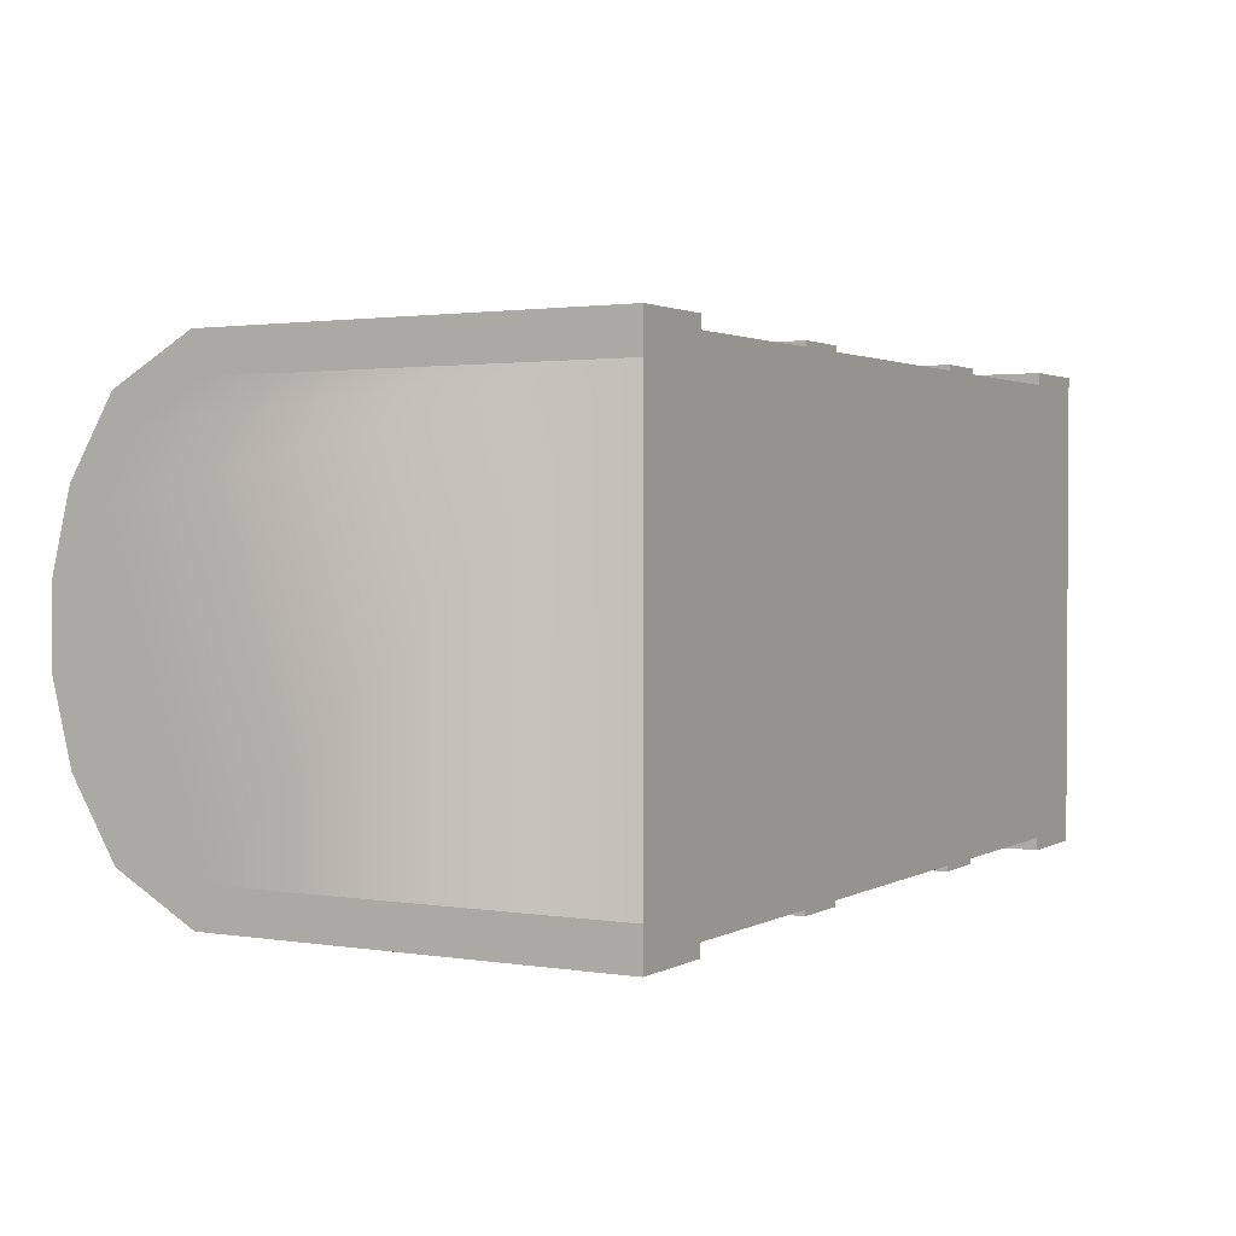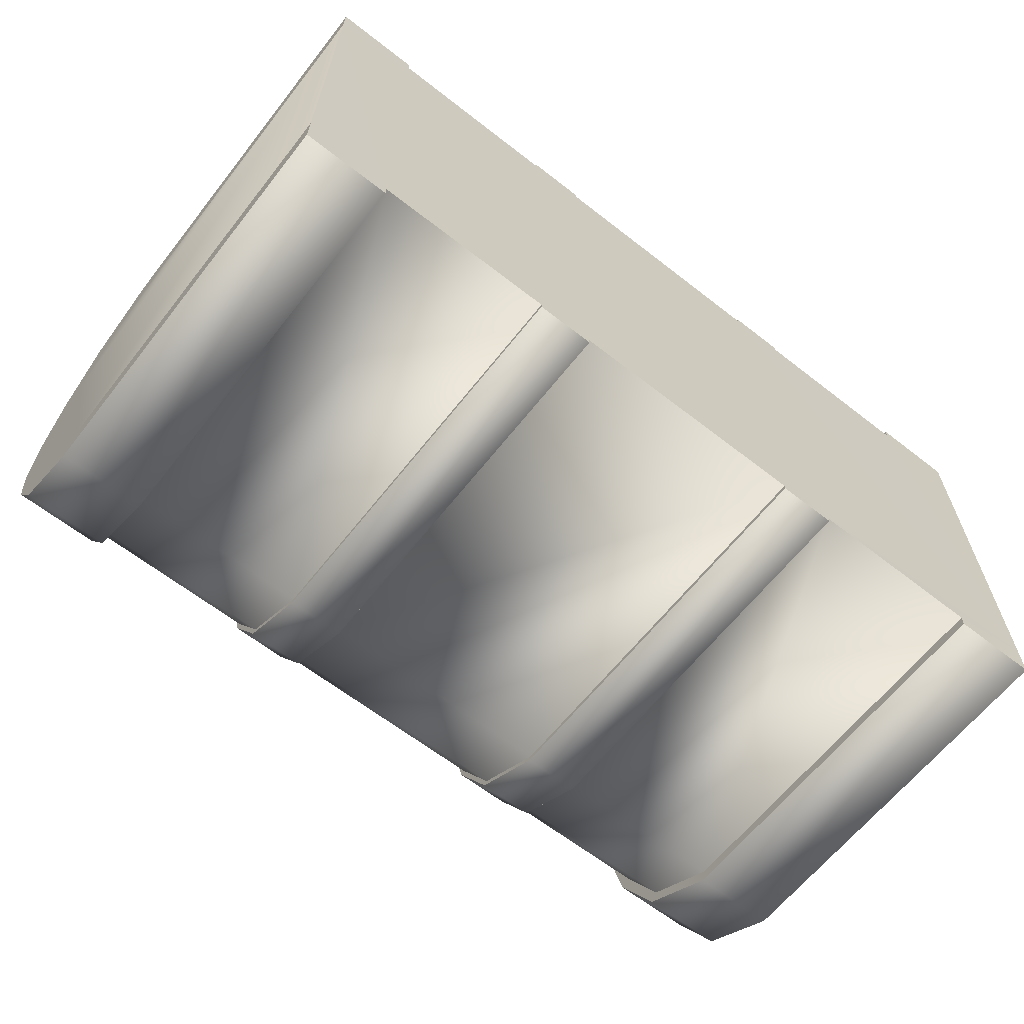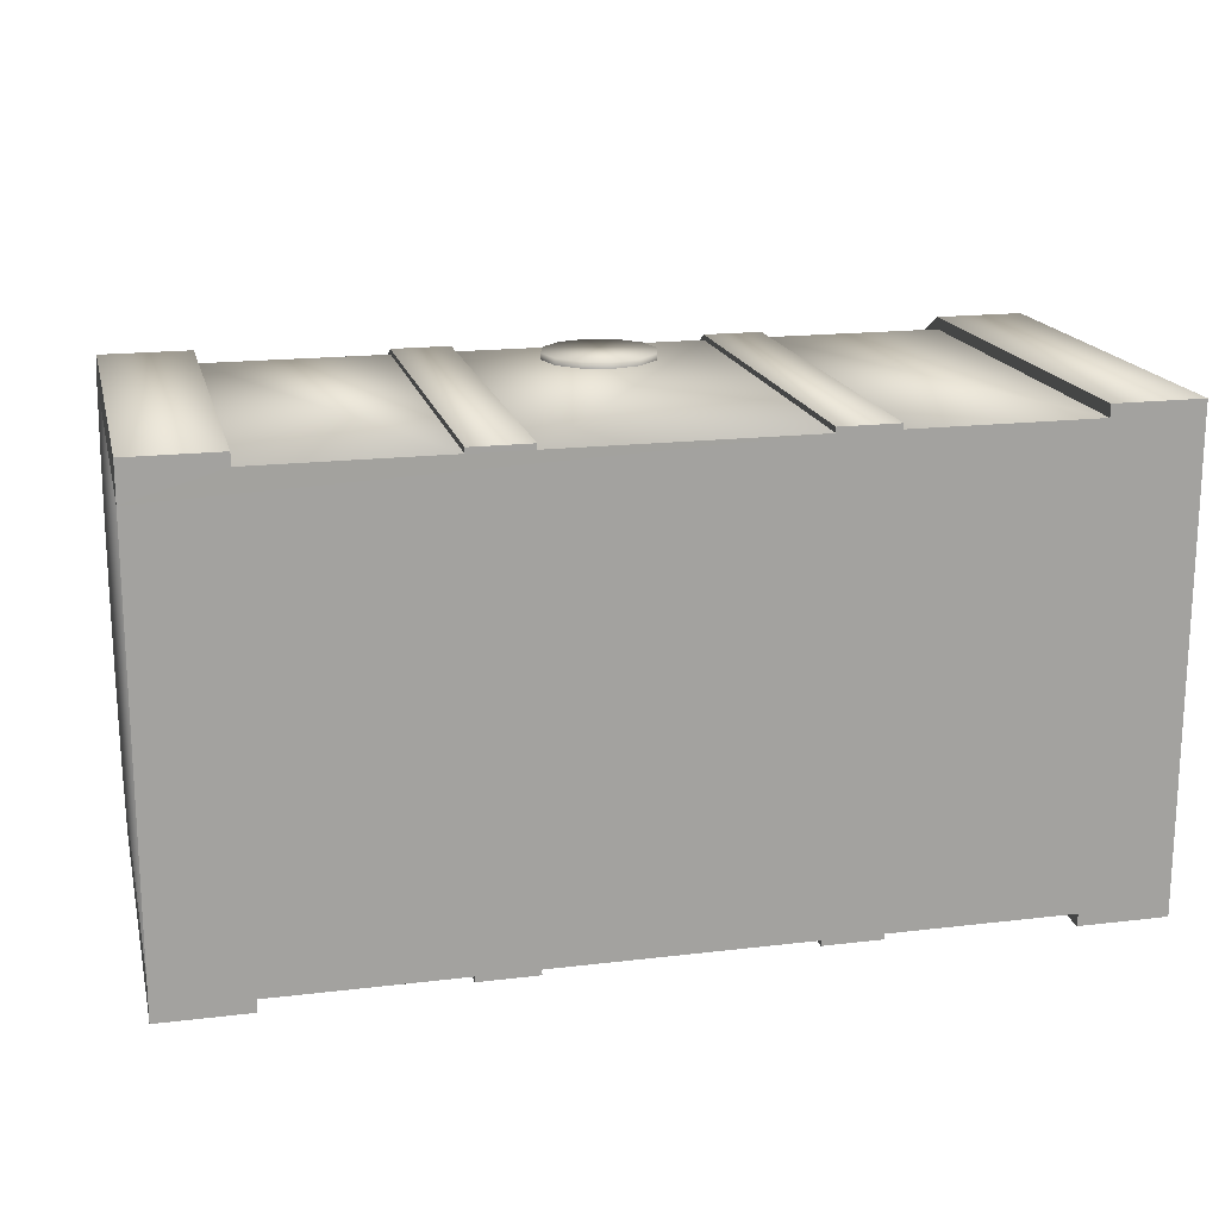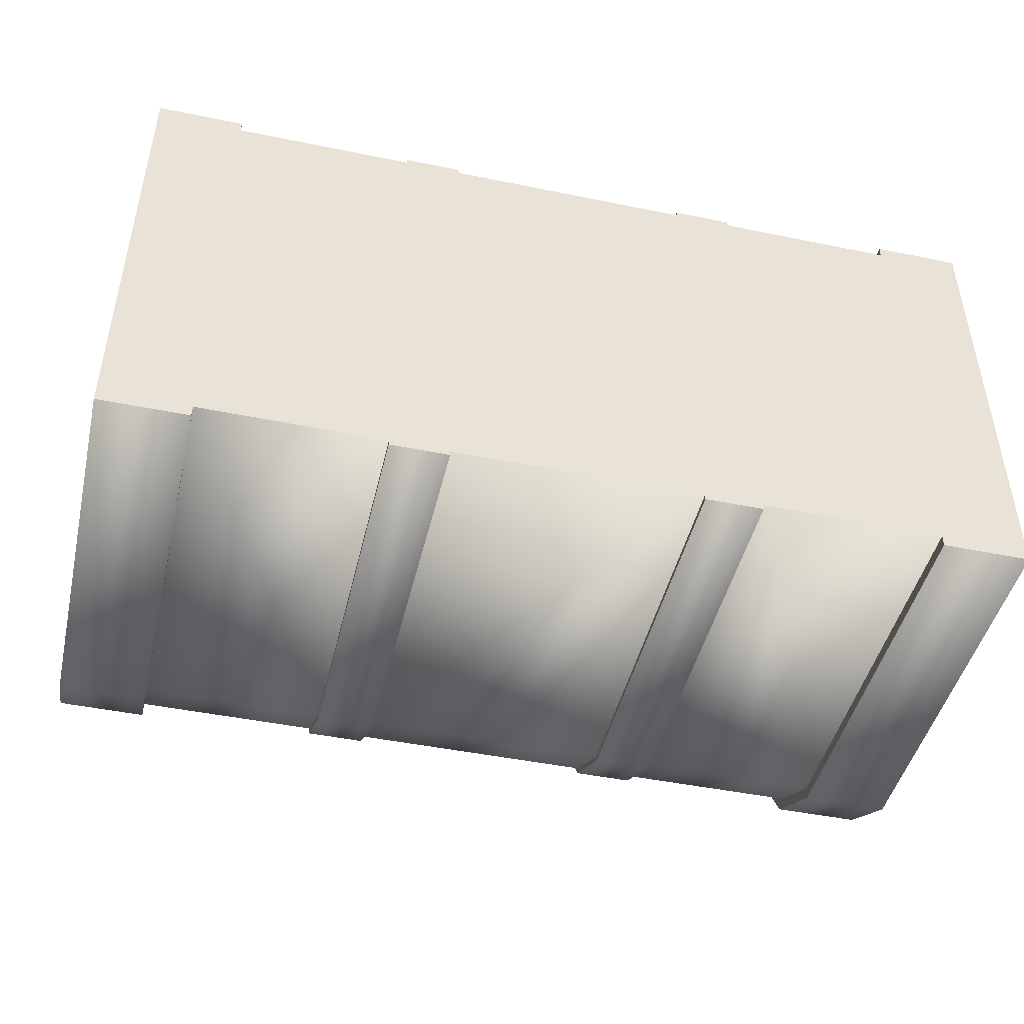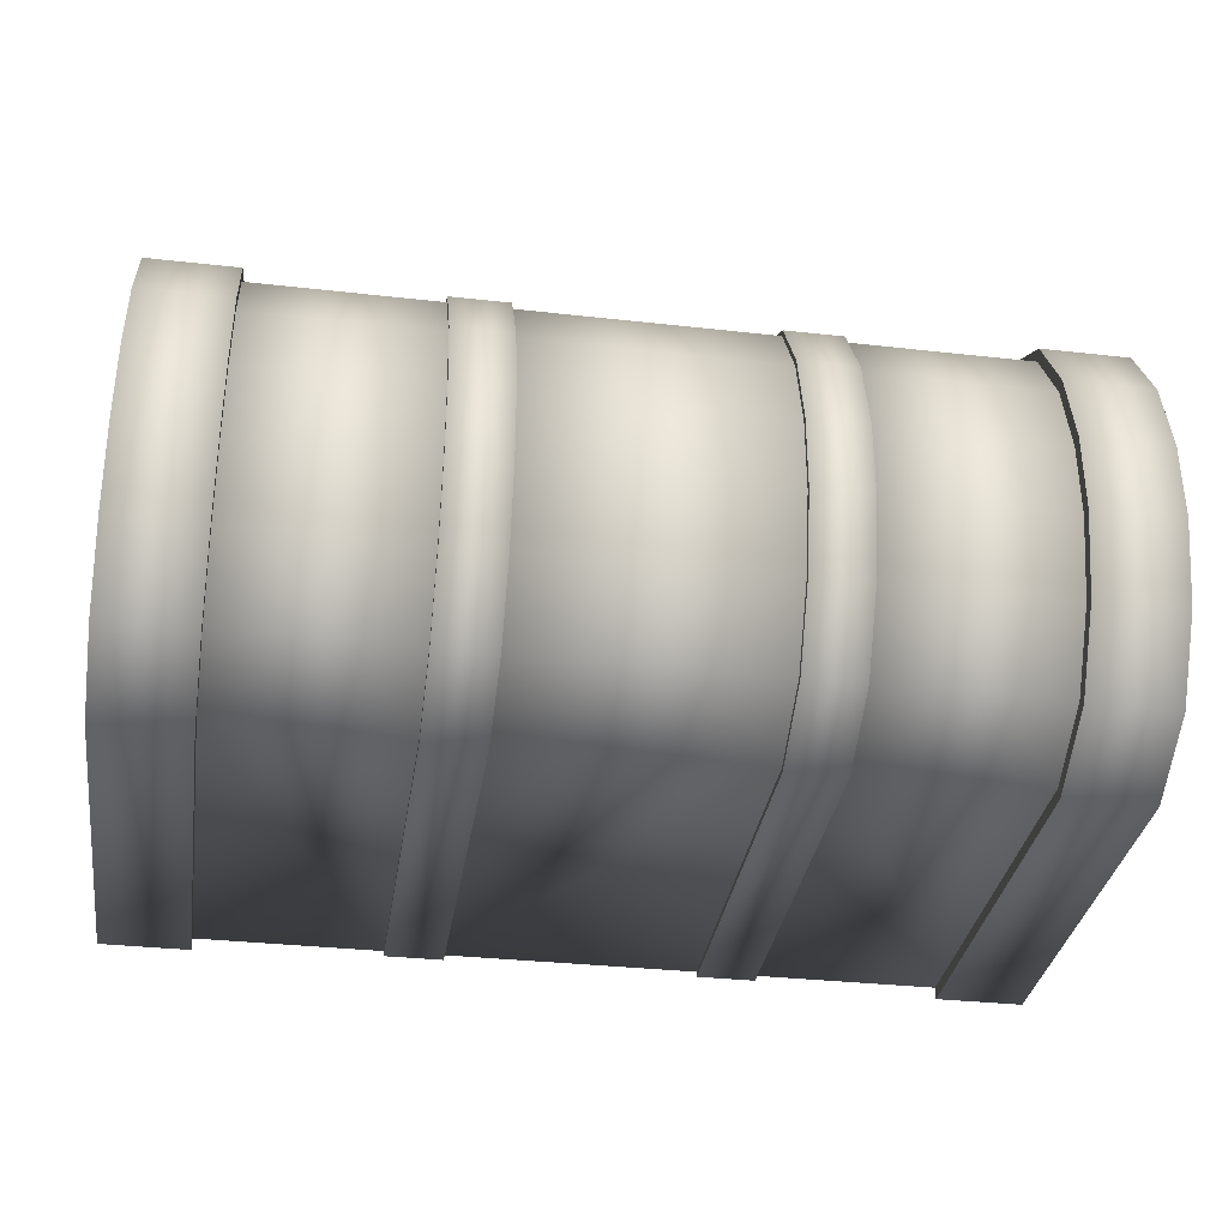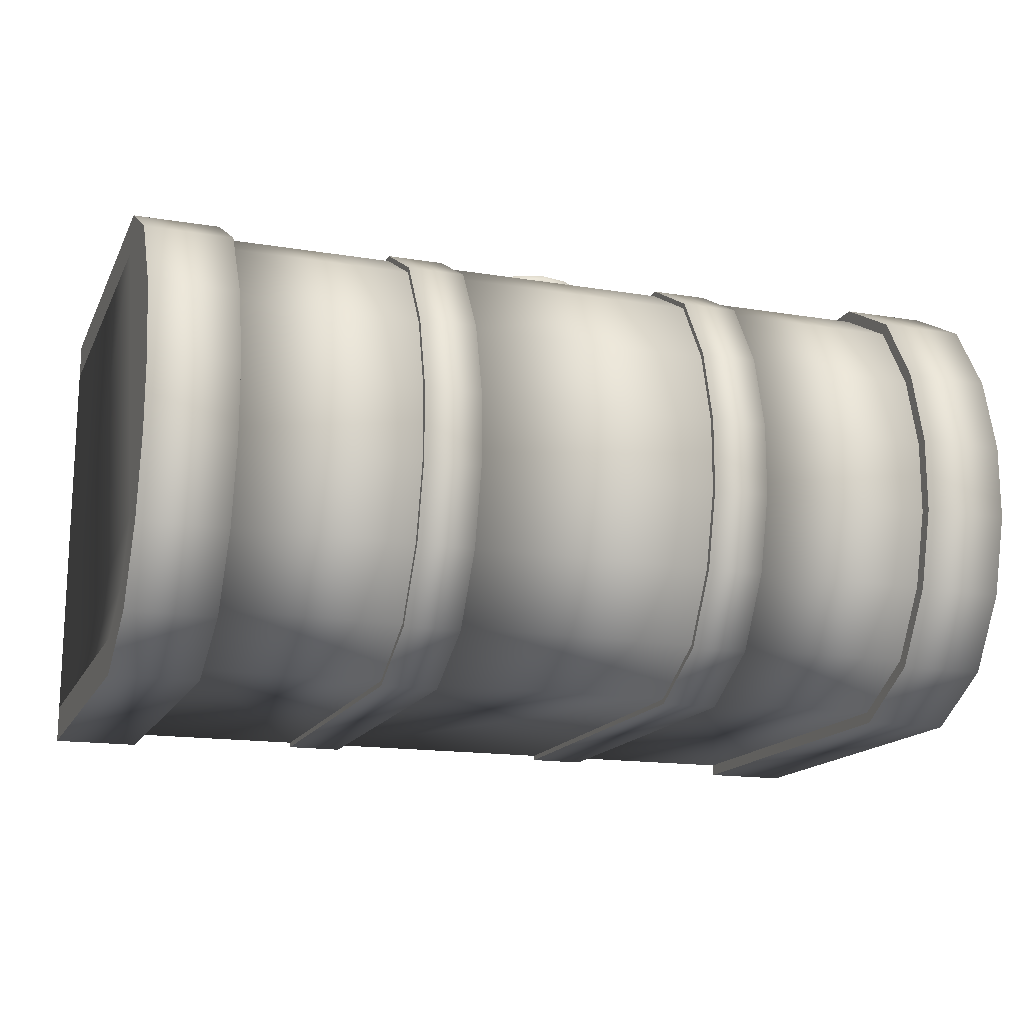
<metadata>
{"format":"obj","ext":"obj","renderer":"f3d","projection":"perspective","resolution":1024,"background":"white","views":[{"elev":1.8,"azim":-60.5,"up":"+Z"},{"elev":-63.7,"azim":-38.2,"up":"+Z"},{"elev":17.5,"azim":-13.3,"up":"+Z"},{"elev":-46.0,"azim":-13.2,"up":"+Z"},{"elev":-33.8,"azim":171.3,"up":"+Z"},{"elev":-15.8,"azim":161.0,"up":"+Z"}]}
</metadata>
<code>
o Mesh_treasure_chest
v 7.744 10.35 -4.087
v 7.744 11.32 -2.505
v 9.617 11.32 -2.505
v 9.617 10.35 -4.087
v 7.744 -1e-06 -5.068
v 7.744 8.62 -5.059
v 9.617 8.62 -5.059
v 9.617 -1e-06 -5.068
v -7.744 1e-06 5.068
v -7.744 8.621 5.059
v -9.617 8.621 5.059
v -9.617 1e-06 5.068
v -9.617 11.32 2.505
v -7.744 11.32 2.505
v -7.744 11.75 0.8147
v -9.617 11.75 0.8147
v -9.617 11.75 -0.8147
v -7.744 11.75 -0.8147
v -7.744 11.32 -2.505
v -9.617 11.32 -2.505
v -9.617 10.35 4.087
v -7.744 10.35 4.087
v -9.617 10.35 -4.087
v -7.744 10.35 -4.087
v -9.617 -1e-06 -5.068
v -9.617 8.62 -5.059
v -7.744 8.62 -5.059
v -7.744 -1e-06 -5.068
v 9.617 1e-06 5.068
v 9.617 8.621 5.059
v 7.744 8.621 5.059
v 7.744 1e-06 5.068
v 9.617 11.32 2.505
v 9.617 11.75 0.8147
v 7.744 11.75 0.8147
v 7.744 11.32 2.505
v 9.617 11.75 -0.8147
v 7.744 11.75 -0.8147
v 9.617 10.35 4.087
v 7.744 10.35 4.087
v 3.87 10.17 -3.9
v 3.87 11.08 -2.404
v 7.744 11.08 -2.404
v 7.744 10.17 -3.9
v 3.87 -1e-06 -4.809
v 3.87 8.555 -4.809
v 7.744 8.555 -4.809
v 7.744 -1e-06 -4.809
v -3.87 1e-06 4.809
v -3.87 8.555 4.809
v -7.744 8.555 4.809
v -7.744 1e-06 4.809
v -3.87 11.08 2.404
v -3.87 11.49 0.7824
v -7.744 11.49 0.7824
v -7.744 11.08 2.404
v -3.87 11.49 -0.7824
v -3.87 11.08 -2.404
v -7.744 11.08 -2.404
v -7.744 11.49 -0.7824
v -3.87 10.17 3.9
v -7.744 10.17 3.9
v -7.744 10.17 -3.9
v -3.87 10.17 -3.9
v -7.744 -1e-06 -4.809
v -7.744 8.555 -4.809
v -3.87 8.555 -4.809
v -3.87 -1e-06 -4.809
v 7.744 1e-06 4.809
v 7.744 8.555 4.809
v 3.87 8.555 4.809
v 3.87 1e-06 4.809
v 7.744 11.08 2.404
v 7.744 11.49 0.7824
v 3.87 11.49 0.7824
v 3.87 11.08 2.404
v 7.744 11.49 -0.7824
v 3.87 11.49 -0.7824
v 7.744 10.17 3.9
v 3.87 10.17 3.9
v 2.634 10.17 -3.9
v -2.634 10.17 -3.9
v -2.634 11.08 -2.404
v 2.634 11.08 -2.404
v 2.634 -1e-06 -4.809
v -2.634 -1e-06 -4.809
v -2.634 8.555 -4.809
v 2.634 8.555 -4.809
v -2.634 1e-06 4.809
v 2.634 1e-06 4.809
v 2.634 8.555 4.809
v -2.634 8.555 4.809
v -2.634 11.08 2.404
v 2.634 11.08 2.404
v 2.634 11.49 0.7824
v -2.634 11.49 0.7824
v -2.634 11.49 -0.7824
v 2.634 11.49 -0.7824
v -2.634 10.17 3.9
v 2.634 10.17 3.9
v 3.87 10.25 -3.981
v 2.634 10.25 -3.981
v 2.634 11.18 -2.448
v 3.87 11.18 -2.448
v 3.87 -1e-06 -4.921
v 2.634 -1e-06 -4.921
v 2.634 8.583 -4.918
v 3.87 8.583 -4.918
v -3.87 1e-06 4.921
v -2.634 1e-06 4.921
v -2.634 8.583 4.918
v -3.87 8.583 4.918
v -3.87 11.18 2.448
v -2.634 11.18 2.448
v -2.634 11.6 0.7964
v -3.87 11.6 0.7964
v -3.87 11.6 -0.7964
v -2.634 11.6 -0.7964
v -2.634 11.18 -2.448
v -3.87 11.18 -2.448
v -3.87 10.25 3.981
v -2.634 10.25 3.981
v -2.634 10.25 -3.981
v -3.87 10.25 -3.981
v -2.634 -1e-06 -4.921
v -3.87 -1e-06 -4.921
v -3.87 8.583 -4.918
v -2.634 8.583 -4.918
v 2.634 1e-06 4.921
v 3.87 1e-06 4.921
v 3.87 8.583 4.918
v 2.634 8.583 4.918
v 2.634 11.18 2.448
v 3.87 11.18 2.448
v 3.87 11.6 0.7964
v 2.634 11.6 0.7964
v 2.634 11.6 -0.7964
v 3.87 11.6 -0.7964
v 2.634 10.25 3.981
v 3.87 10.25 3.981
v 9.617 10.57 2.188
v 9.617 9.771 3.487
v 9.617 8.409 4.253
v 9.617 10.57 -2.188
v 9.617 0.001001 4.261
v 9.617 0.000999 -4.261
v 9.617 8.409 -4.254
v 9.617 9.771 -3.487
v 9.617 10.94 0.7132
v 9.617 10.94 -0.7131
v -9.617 10.57 -2.188
v -9.617 9.771 -3.487
v -9.617 8.409 -4.254
v -9.617 10.57 2.188
v -9.617 0.000999 -4.261
v -9.617 0.001001 4.261
v -9.617 8.409 4.253
v -9.617 9.771 3.487
v -9.617 10.94 -0.7131
v -9.617 10.94 0.7132
v -1.05 7.358 4.785
v -0.8904 6.763 4.785
v -0.8904 6.763 4.945
v -1.05 7.358 4.945
v -0.4549 6.327 4.785
v -0.4549 6.327 4.945
v 0.14 6.168 4.785
v 0.14 6.168 4.945
v 0.7348 6.327 4.785
v 0.7348 6.327 4.945
v 1.17 6.763 4.785
v 1.17 6.763 4.945
v 1.33 7.358 4.785
v 1.33 7.358 4.945
v 1.17 7.952 4.785
v 1.17 7.952 4.945
v 0.7348 8.388 4.785
v 0.7348 8.388 4.945
v 0.14 8.547 4.785
v 0.14 8.547 4.945
v -0.4549 8.388 4.785
v -0.4549 8.388 4.945
v -0.8904 7.952 4.785
v -0.8904 7.952 4.945
f 42 41 101
f 42 101 104
f 41 46 108
f 41 108 101
f 46 45 105
f 46 105 108
f 85 88 107
f 85 107 106
f 88 81 102
f 88 102 107
f 81 84 103
f 81 103 102
f 84 98 137
f 84 137 103
f 98 95 136
f 98 136 137
f 95 94 133
f 95 133 136
f 94 100 139
f 94 139 133
f 100 91 132
f 100 132 139
f 91 90 129
f 91 129 132
f 72 71 131
f 72 131 130
f 71 80 140
f 71 140 131
f 80 76 134
f 80 134 140
f 76 75 135
f 76 135 134
f 75 78 138
f 75 138 135
f 78 42 104
f 78 104 138
f 50 49 109
f 50 109 112
f 89 92 111
f 89 111 110
f 92 99 122
f 92 122 111
f 99 93 114
f 99 114 122
f 93 96 115
f 93 115 114
f 96 97 118
f 96 118 115
f 97 83 119
f 97 119 118
f 83 82 123
f 83 123 119
f 82 87 128
f 82 128 123
f 87 86 125
f 87 125 128
f 68 67 127
f 68 127 126
f 67 64 124
f 67 124 127
f 64 58 120
f 64 120 124
f 58 57 117
f 58 117 120
f 57 54 116
f 57 116 117
f 54 53 113
f 54 113 116
f 53 61 121
f 53 121 113
f 61 50 112
f 61 112 121
f 48 47 6
f 48 6 5
f 1 6 47
f 1 47 44
f 2 1 44
f 2 44 43
f 43 77 38
f 43 38 2
f 77 74 35
f 77 35 38
f 74 73 36
f 74 36 35
f 73 79 40
f 73 40 36
f 79 70 31
f 79 31 40
f 70 69 32
f 70 32 31
f 52 51 10
f 52 10 9
f 51 62 22
f 51 22 10
f 62 56 14
f 62 14 22
f 56 55 15
f 56 15 14
f 55 60 18
f 55 18 15
f 60 59 19
f 60 19 18
f 59 63 24
f 59 24 19
f 63 66 27
f 63 27 24
f 66 65 28
f 66 28 27
f 29 145 143
f 29 143 30
f 30 143 142
f 30 142 39
f 39 142 141
f 39 141 33
f 33 141 149
f 33 149 34
f 34 149 150
f 34 150 37
f 37 150 144
f 37 144 3
f 3 144 148
f 3 148 4
f 4 148 147
f 4 147 7
f 7 147 146
f 7 146 8
f 25 155 153
f 25 153 26
f 26 153 152
f 26 152 23
f 23 152 151
f 23 151 20
f 20 151 159
f 20 159 17
f 17 159 160
f 17 160 16
f 16 160 154
f 16 154 13
f 13 154 158
f 13 158 21
f 21 158 157
f 21 157 11
f 11 157 156
f 11 156 12
f 52 9 12
f 52 12 156
f 155 25 28
f 155 28 156
f 156 28 65
f 156 65 68
f 68 126 125
f 68 125 86
f 156 68 86
f 156 86 90
f 85 106 105
f 85 105 45
f 48 5 8
f 48 8 146
f 45 48 146
f 45 146 85
f 86 85 146
f 86 146 90
f 145 29 32
f 145 32 146
f 146 32 69
f 146 69 72
f 72 130 129
f 72 129 90
f 146 72 90
f 156 90 89
f 156 89 49
f 89 110 109
f 89 109 49
f 52 156 49
f 1 2 3
f 1 3 4
f 5 6 7
f 5 7 8
f 9 10 11
f 9 11 12
f 13 14 15
f 13 15 16
f 17 18 19
f 17 19 20
f 21 22 14
f 21 14 13
f 1 4 7
f 1 7 6
f 11 10 22
f 11 22 21
f 16 15 18
f 16 18 17
f 23 20 19
f 23 19 24
f 25 26 27
f 25 27 28
f 29 30 31
f 29 31 32
f 33 34 35
f 33 35 36
f 37 3 2
f 37 2 38
f 39 33 36
f 39 36 40
f 26 23 24
f 26 24 27
f 30 39 40
f 30 40 31
f 34 37 38
f 34 38 35
f 41 42 43
f 41 43 44
f 45 46 47
f 45 47 48
f 49 50 51
f 49 51 52
f 53 54 55
f 53 55 56
f 57 58 59
f 57 59 60
f 61 53 56
f 61 56 62
f 46 41 44
f 46 44 47
f 50 61 62
f 50 62 51
f 54 57 60
f 54 60 55
f 63 59 58
f 63 58 64
f 65 66 67
f 65 67 68
f 69 70 71
f 69 71 72
f 73 74 75
f 73 75 76
f 77 43 42
f 77 42 78
f 79 73 76
f 79 76 80
f 66 63 64
f 66 64 67
f 70 79 80
f 70 80 71
f 74 77 78
f 74 78 75
f 81 82 83
f 81 83 84
f 85 86 87
f 85 87 88
f 89 90 91
f 89 91 92
f 93 94 95
f 93 95 96
f 97 98 84
f 97 84 83
f 99 100 94
f 99 94 93
f 88 87 82
f 88 82 81
f 92 91 100
f 92 100 99
f 96 95 98
f 96 98 97
f 101 102 103
f 101 103 104
f 105 106 107
f 105 107 108
f 109 110 111
f 109 111 112
f 113 114 115
f 113 115 116
f 117 118 119
f 117 119 120
f 121 122 114
f 121 114 113
f 108 107 102
f 108 102 101
f 112 111 122
f 112 122 121
f 116 115 118
f 116 118 117
f 123 124 120
f 123 120 119
f 125 126 127
f 125 127 128
f 129 130 131
f 129 131 132
f 133 134 135
f 133 135 136
f 137 138 104
f 137 104 103
f 139 140 134
f 139 134 133
f 128 127 124
f 128 124 123
f 132 131 140
f 132 140 139
f 136 135 138
f 136 138 137
f 141 142 143
f 141 143 144
f 143 145 146
f 143 146 144
f 146 147 148
f 146 148 144
f 149 141 144
f 149 144 150
f 151 152 153
f 151 153 154
f 153 155 156
f 153 156 154
f 156 157 158
f 156 158 154
f 159 151 154
f 159 154 160
f 161 162 163
f 161 163 164
f 162 165 166
f 162 166 163
f 165 167 168
f 165 168 166
f 167 169 170
f 167 170 168
f 169 171 172
f 169 172 170
f 171 173 174
f 171 174 172
f 173 175 176
f 173 176 174
f 175 177 178
f 175 178 176
f 177 179 180
f 177 180 178
f 179 181 182
f 179 182 180
f 181 183 184
f 181 184 182
f 183 161 164
f 183 164 184
f 163 166 168
f 163 168 184
f 168 170 172
f 168 172 176
f 172 174 176
f 176 178 180
f 176 180 184
f 180 182 184
f 168 176 184
f 164 163 184

</code>
